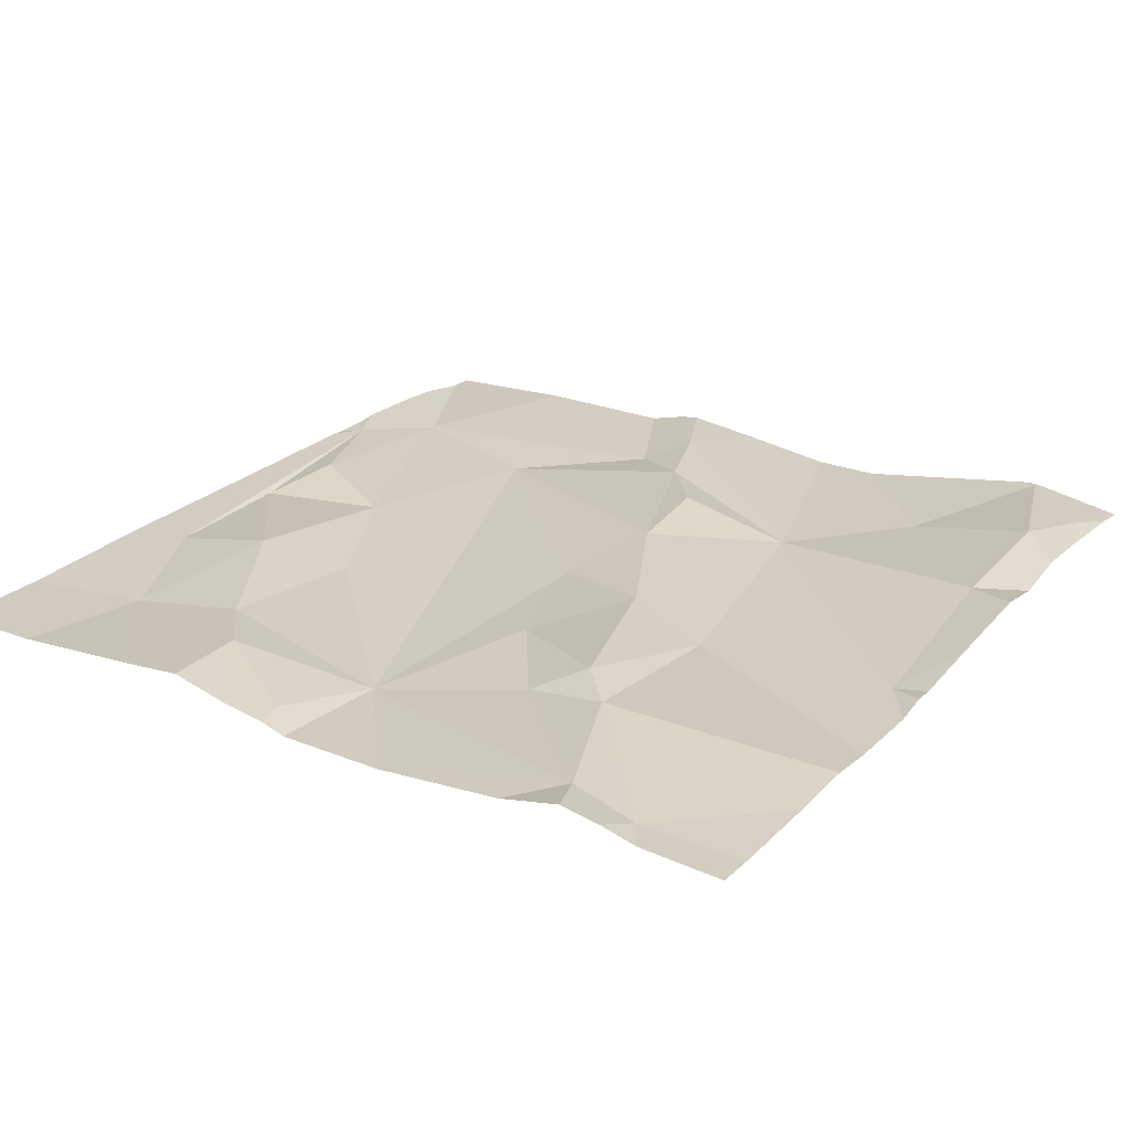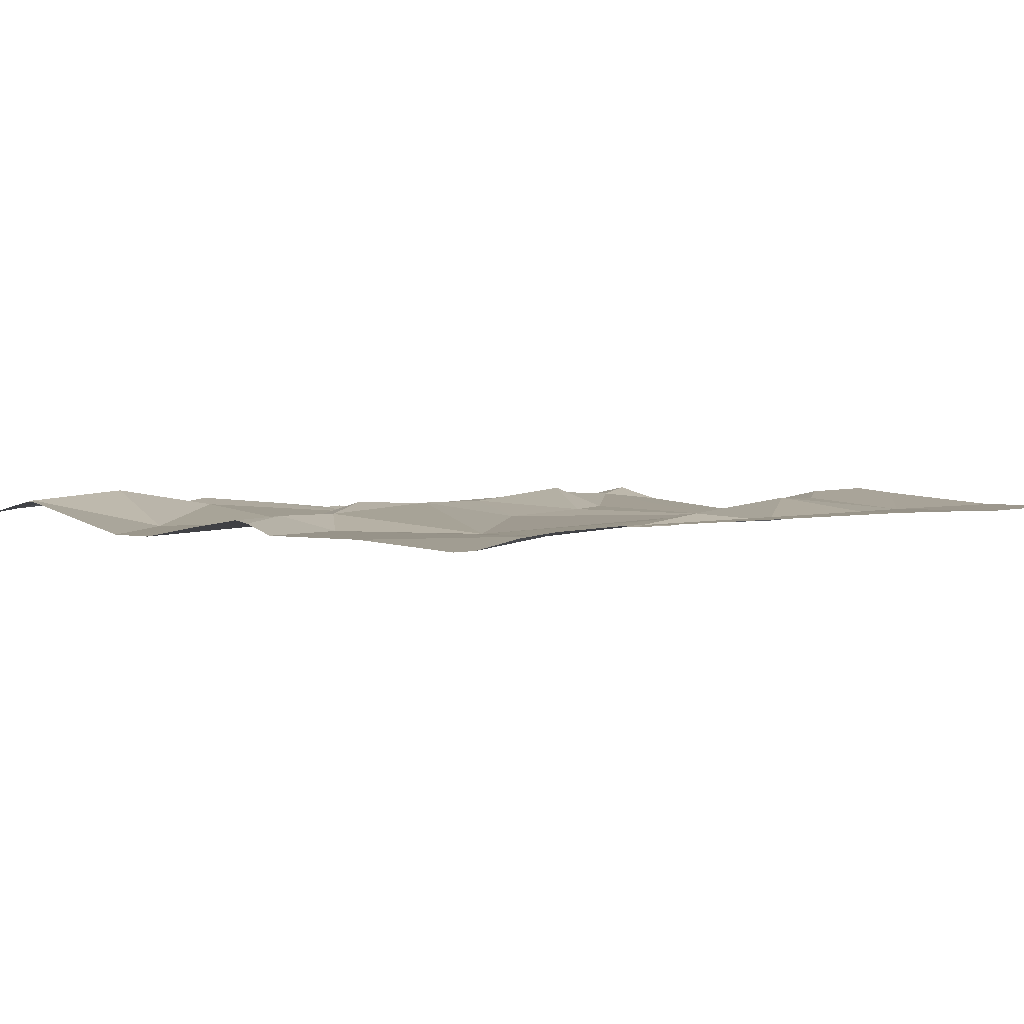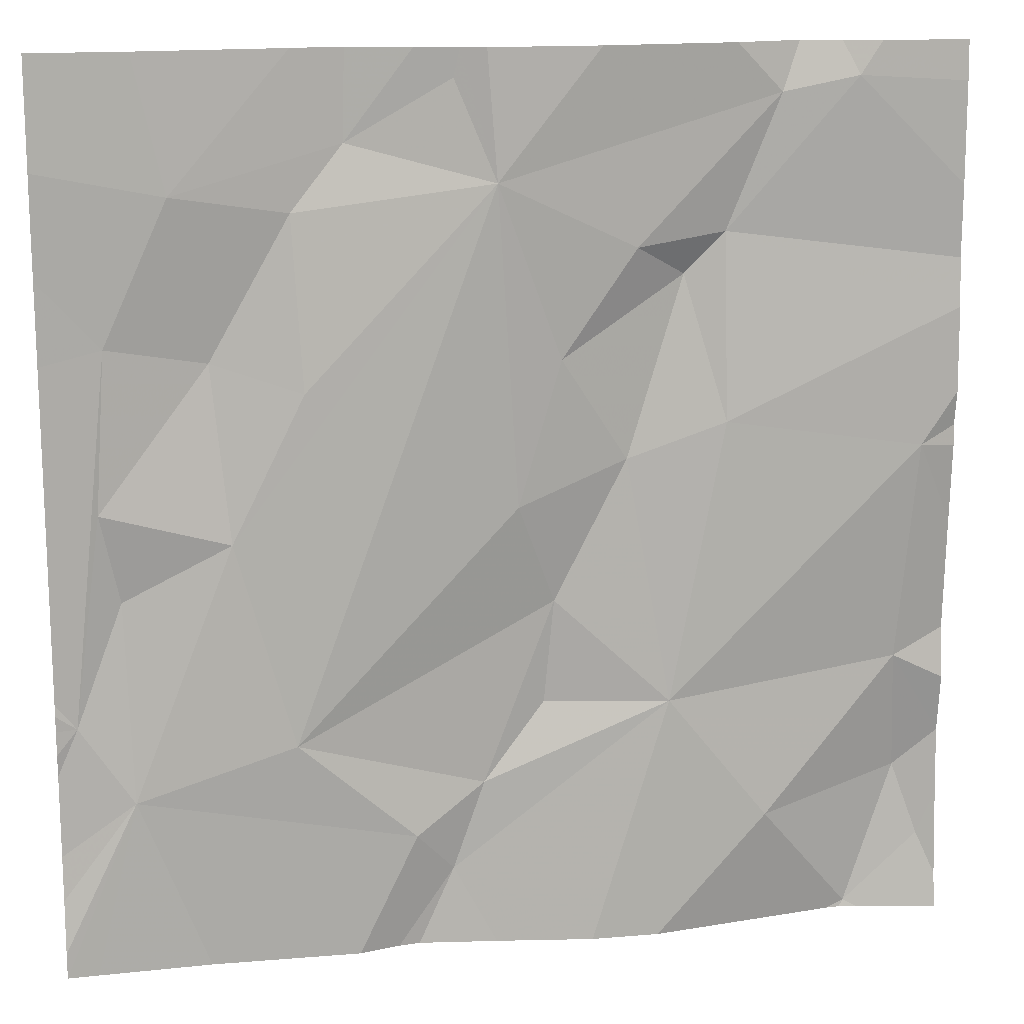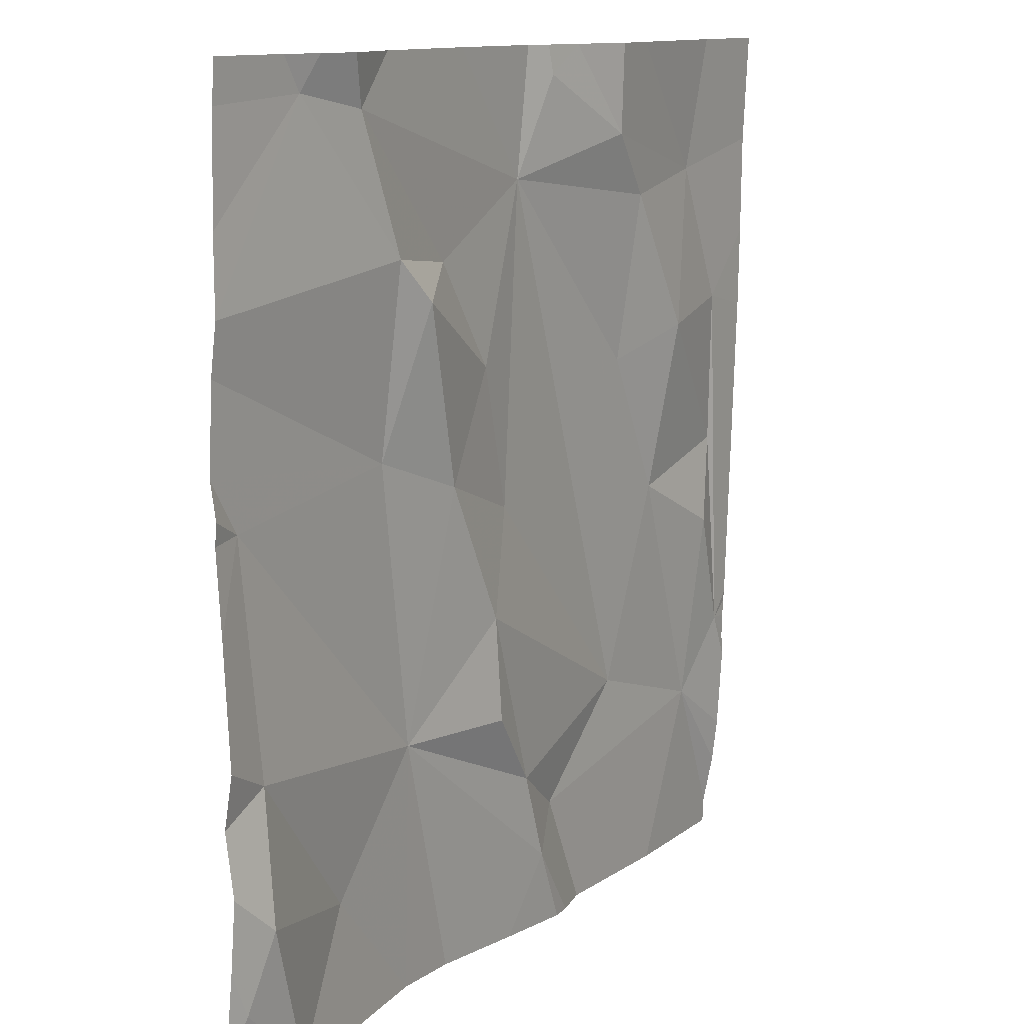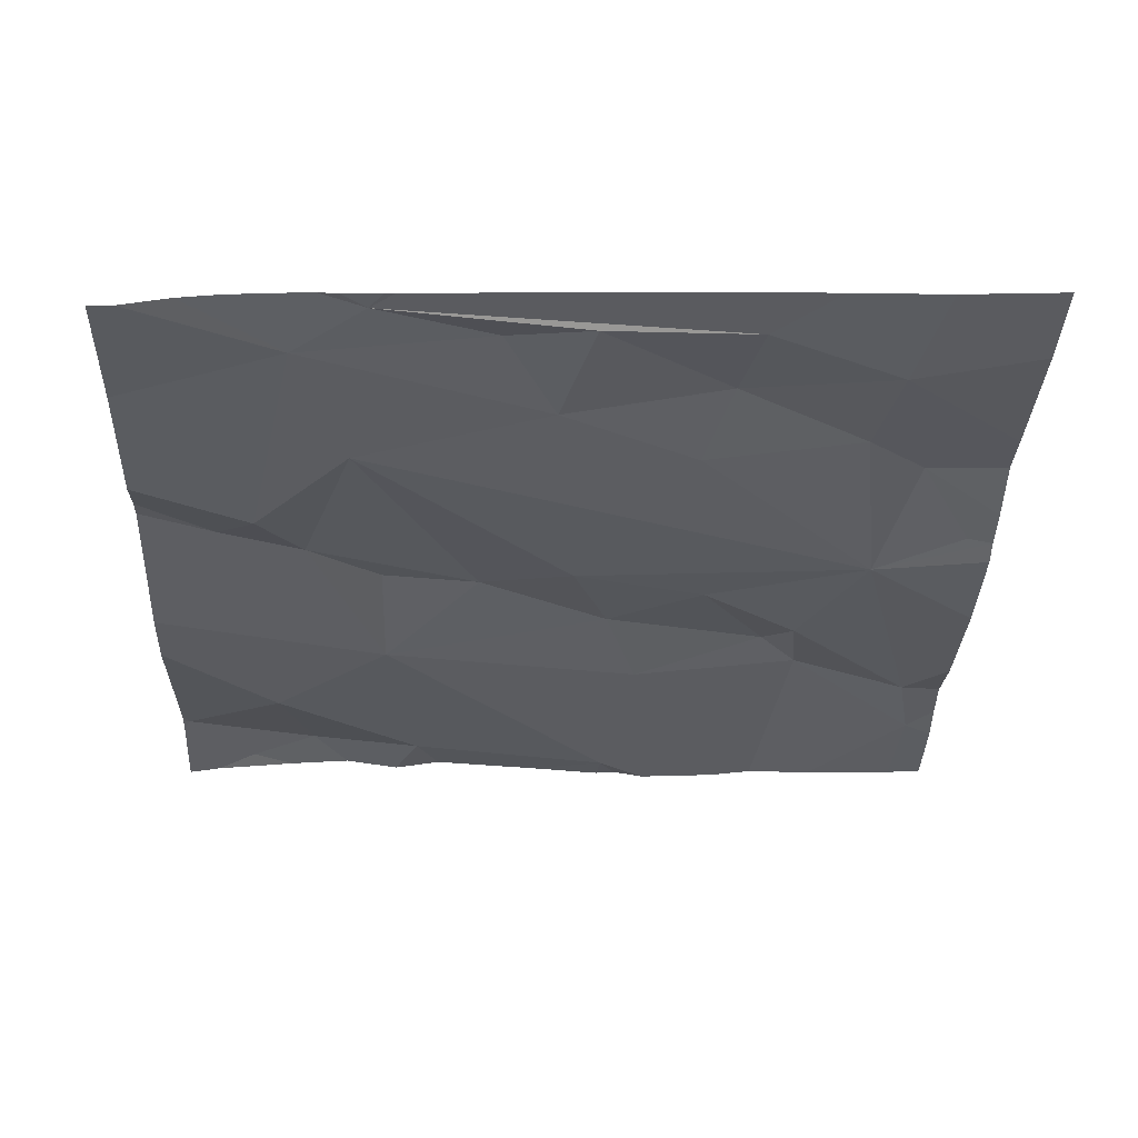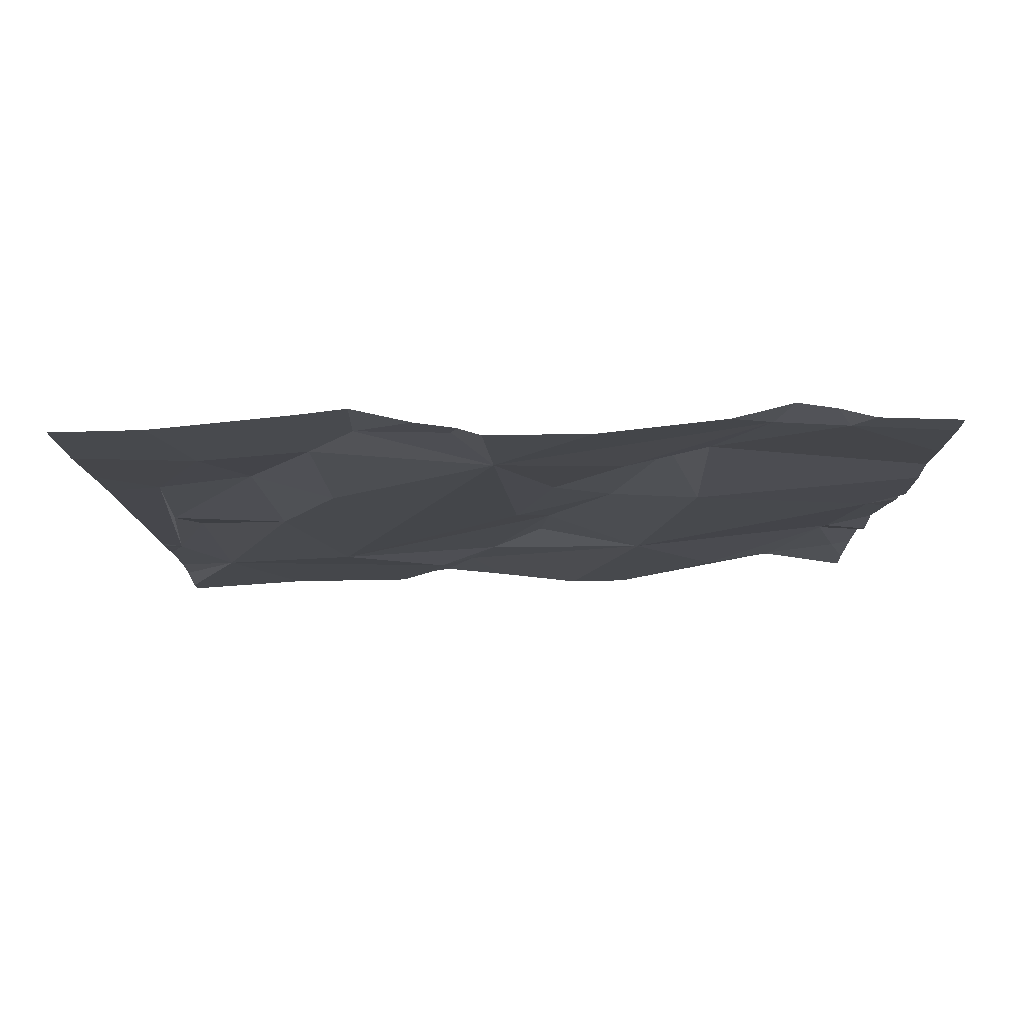
<metadata>
{"format":"obj","ext":"obj","renderer":"f3d","projection":"perspective","resolution":1024,"background":"white","views":[{"elev":26.5,"azim":-147.0,"up":"+Z"},{"elev":0.1,"azim":49.7,"up":"+Z"},{"elev":15.6,"azim":171.1,"up":"+Y"},{"elev":11.8,"azim":-56.0,"up":"+Y"},{"elev":-34.8,"azim":88.1,"up":"+Z"},{"elev":-9.2,"azim":-179.1,"up":"+Z"}]}
</metadata>
<code>
v -78.24 292.6 501.1
v -78.47 292.7 501
v -78.28 292.6 501.1
v -78.28 293.4 501.1
v -78.58 292.6 501
v -78.4 293.4 501.1
v -78.54 293.4 501.1
v -78.68 292.5 501.1
v -77.83 292.7 501
v -77.93 293.4 501.1
v -77.9 292.9 501.1
v -77.85 292.7 501
v -77.91 292.7 501
v -78.39 292.5 501
v -78.08 292.7 501
v -78.2 292.6 501
v -78.14 293.4 501.1
v -78.02 292.9 501
v -78.35 292.8 501.1
v -78.29 293.3 501.1
v -78.31 292.9 501.1
v -78.09 293.1 501.1
v -78.36 293.1 501.1
v -78.68 292.5 501.1
v -77.98 292.5 501
v -77.88 293 501
v -77.89 293.1 501.1
v -78.68 292.5 501.1
v -78.66 292.5 501.1
v -78.2 292.5 501
v -78.46 292.5 501
v -78.34 292.7 501.1
v -78 293.1 501.1
v -77.96 293.3 501.1
v -78.08 293.3 501.1
v -78.73 292.8 501.1
v -78.74 292.6 501.1
v -78.26 293.4 501.1
v -78.14 293.3 501.1
v -78.76 292.6 501.1
v -77.83 293.1 501.1
v -77.83 292.6 501
v -78.14 292.5 501
v -77.83 292.7 501
v -77.83 292.7 501
v -77.83 292.8 501
v -78.43 293 501.1
v -78.49 293.2 501.1
v -78.53 293 501.1
v -78.44 293.2 501.1
v -78.53 293.2 501.1
v -78.59 293.4 501.1
v -78.25 293.4 501.1
v -78.67 293.4 501.1
v -78.75 293 501.1
v -77.83 292.7 501
v -78.21 293.4 501.1
v -78.09 293.4 501.1
v -78.78 292.7 501.1
v -78.78 292.7 501.1
v -78.78 292.6 501.1
v -78.78 292.5 501.1
v -78.78 292.8 501.1
v -78.78 293.1 501.1
v -78.78 293.1 501.1
v -78.78 293.4 501.1
v -78.78 293 501.1
v -78.78 293 501.1
v -78.78 293.2 501.1
v -78.78 292.9 501.1
v -78.78 293.3 501.1
v -77.83 292.5 501
v -77.83 292.5 501
v -77.83 293.2 501.1
v -77.83 293.3 501.1
v -78.29 292.5 501
v -78.18 292.5 501
v -77.83 292.5 501
v -78.7 292.5 501.1
v -78.78 292.5 501.1
v -77.86 292.5 501
v -78.78 292.5 501.1
v -78.65 293.4 501.1
v -78.61 293.4 501.1
v -78.69 293.4 501.1
v -78.78 293.4 501.1
v -77.85 293.4 501.1
v -77.83 293.4 501.1
f 2 1 3
f 2 5 31
f 85 54 83
f 84 52 7
f 12 11 13
f 56 13 42
f 15 3 16
f 25 16 43
f 18 13 11
f 15 19 3
f 1 16 3
f 15 20 21
f 18 22 20
f 19 15 21
f 20 23 21
f 77 1 30
f 26 12 27
f 27 12 46
f 76 1 14
f 83 54 52
f 10 34 75
f 12 26 11
f 15 18 20
f 58 34 10
f 30 1 76
f 43 1 77
f 15 16 13
f 1 2 14
f 13 18 15
f 31 8 29
f 2 3 32
f 33 27 34
f 22 33 35
f 33 34 35
f 59 36 60
f 39 35 34
f 8 5 37
f 33 22 18
f 40 8 37
f 29 8 24
f 40 37 59
f 43 16 1
f 75 34 74
f 19 47 2
f 2 32 19
f 19 32 3
f 5 2 36
f 80 62 82
f 47 23 48
f 47 49 2
f 50 23 20
f 52 51 50
f 49 47 48
f 53 39 57
f 51 52 54
f 19 21 47
f 64 49 65
f 23 50 48
f 74 27 41
f 7 52 6
f 65 51 69
f 73 13 72
f 63 55 70
f 50 51 48
f 69 54 71
f 20 53 38
f 52 50 20
f 20 22 35
f 20 39 53
f 20 35 39
f 21 23 47
f 34 27 74
f 52 20 6
f 33 18 26
f 25 13 16
f 49 48 51
f 17 34 58
f 83 52 84
f 27 33 26
f 10 75 87
f 18 11 26
f 5 36 37
f 36 2 55
f 2 49 55
f 78 13 81
f 79 40 80
f 6 20 4
f 59 37 36
f 24 8 28
f 60 36 63
f 9 12 56
f 61 40 59
f 62 40 61
f 28 8 79
f 41 27 46
f 63 36 55
f 64 55 49
f 46 12 44
f 65 49 51
f 66 54 85
f 45 12 9
f 4 20 38
f 67 55 68
f 14 2 31
f 44 12 45
f 68 55 64
f 42 13 73
f 69 51 54
f 70 55 67
f 31 5 8
f 17 39 34
f 71 54 66
f 56 12 13
f 78 72 13
f 79 8 40
f 80 40 62
f 38 53 57
f 81 13 25
f 57 39 17
f 86 66 85
f 87 75 88

</code>
